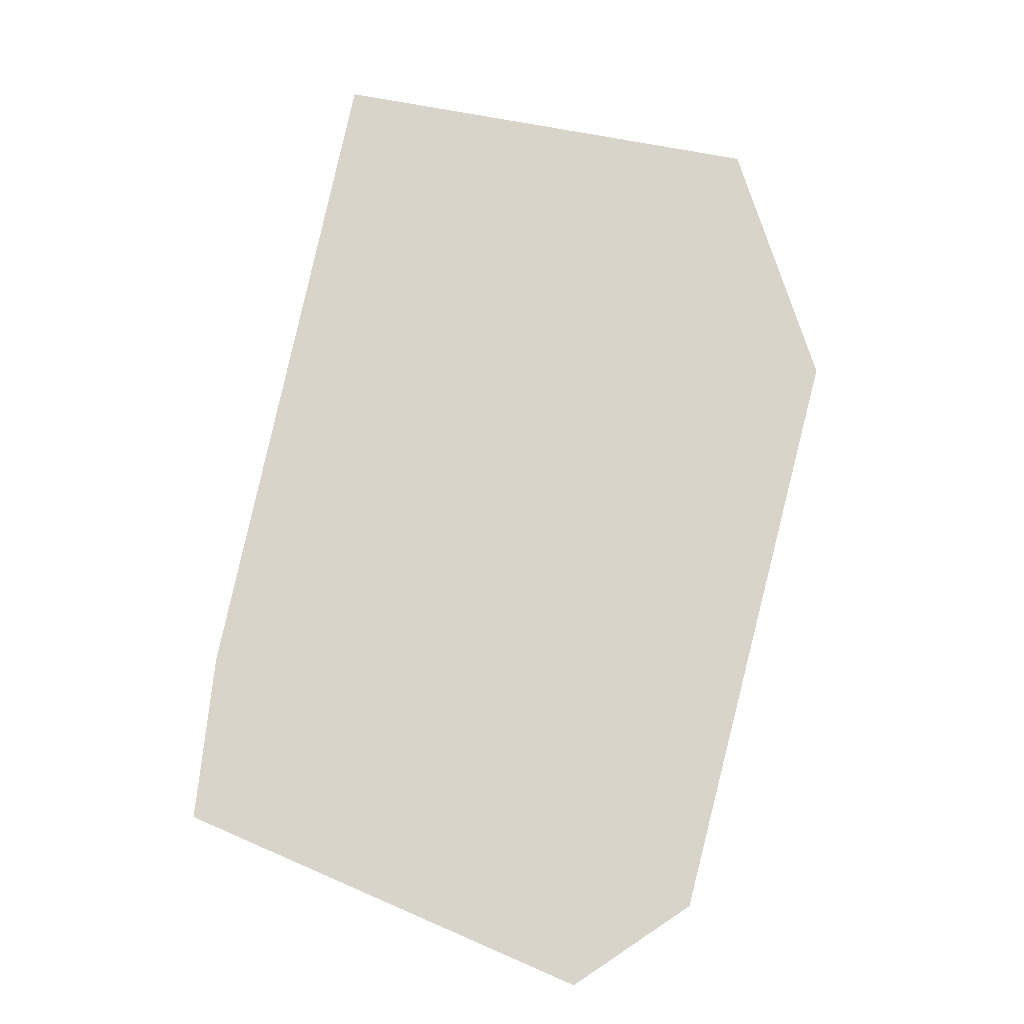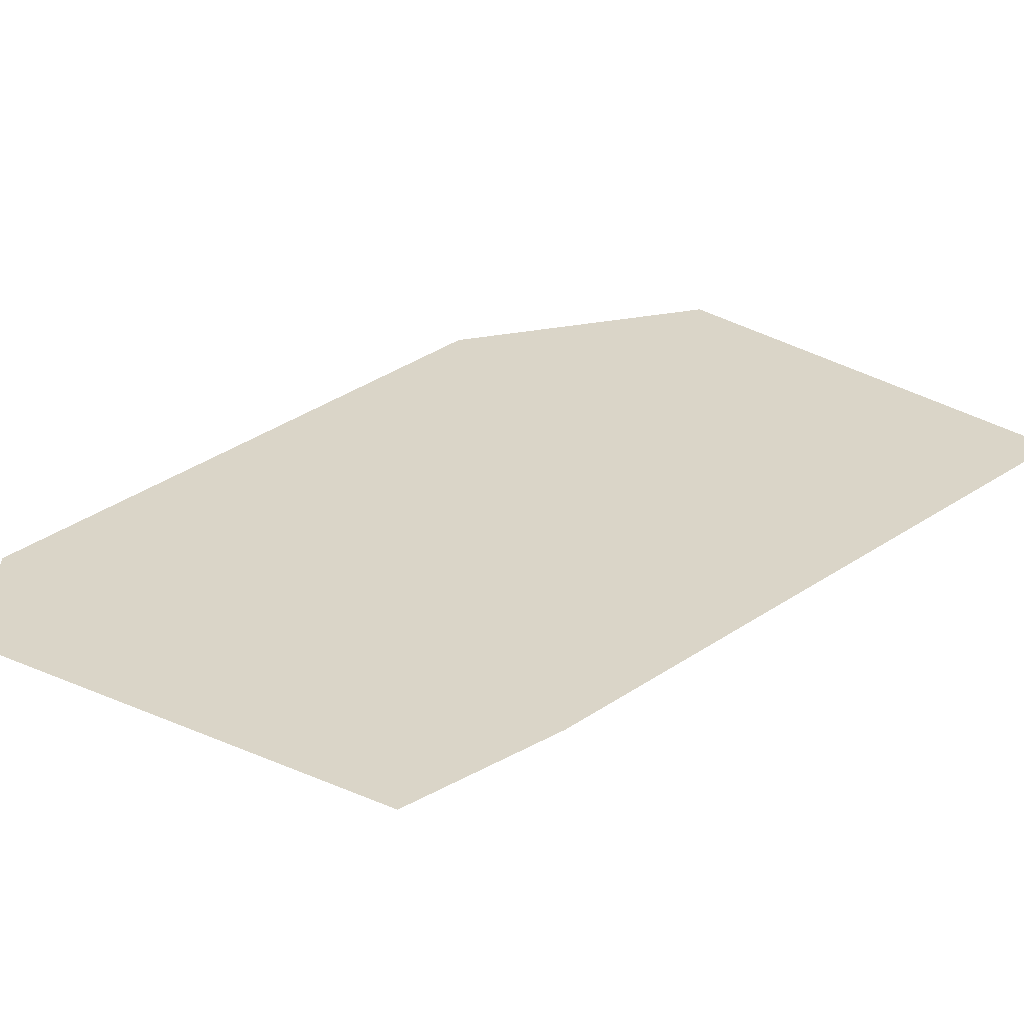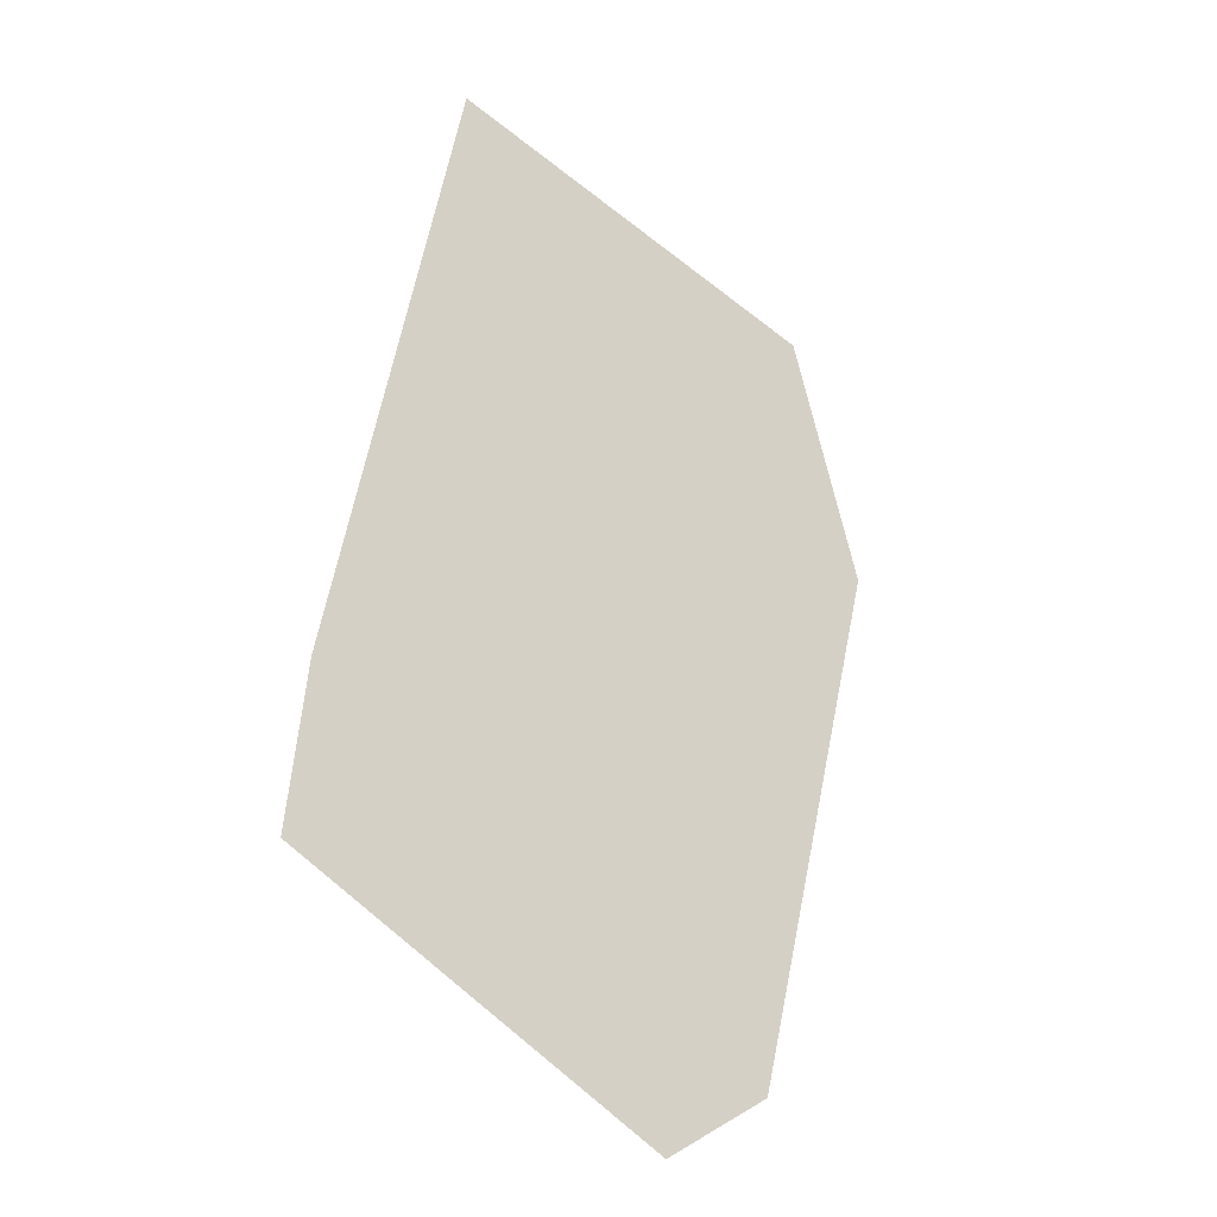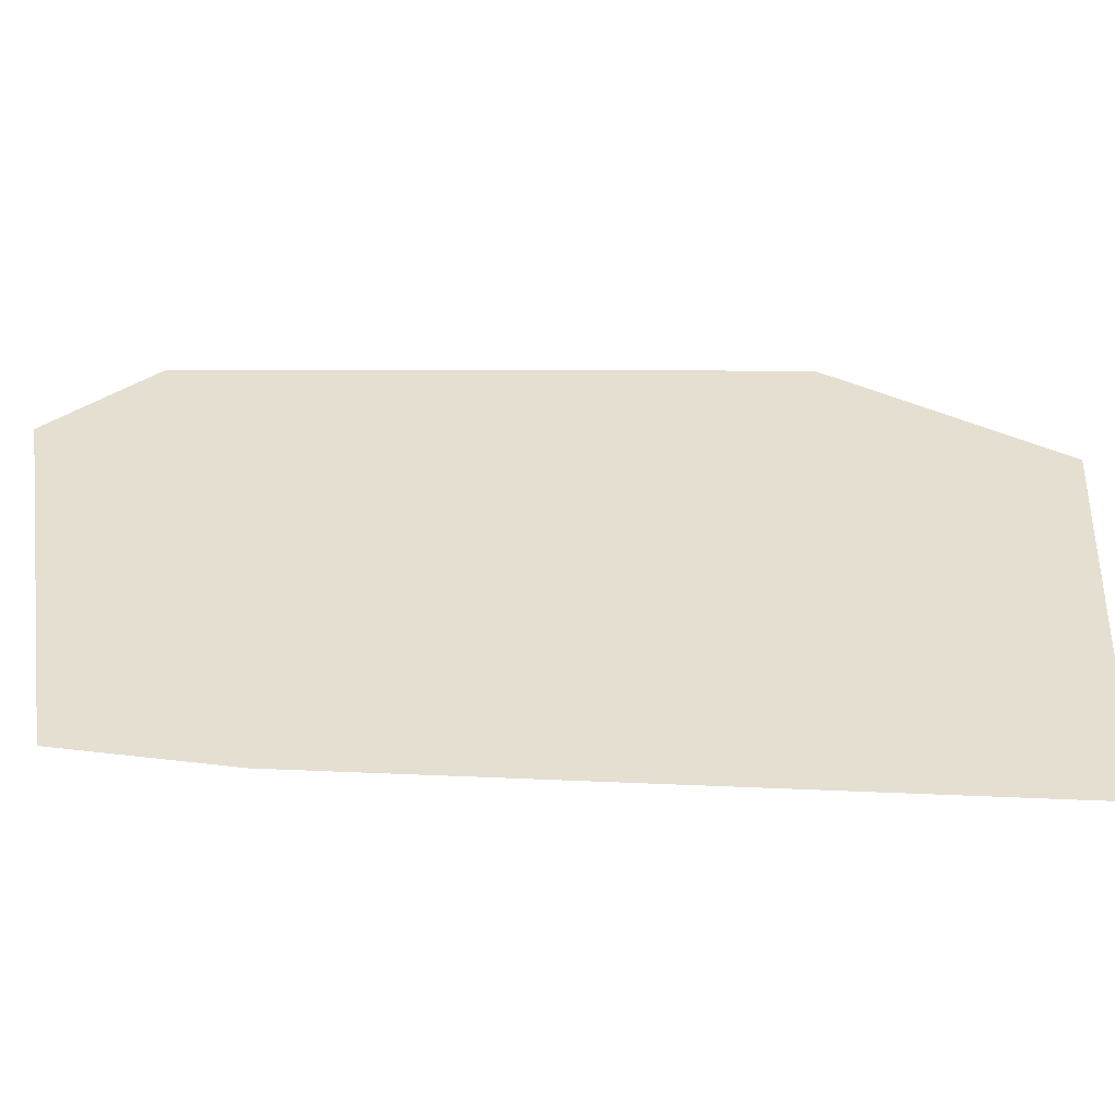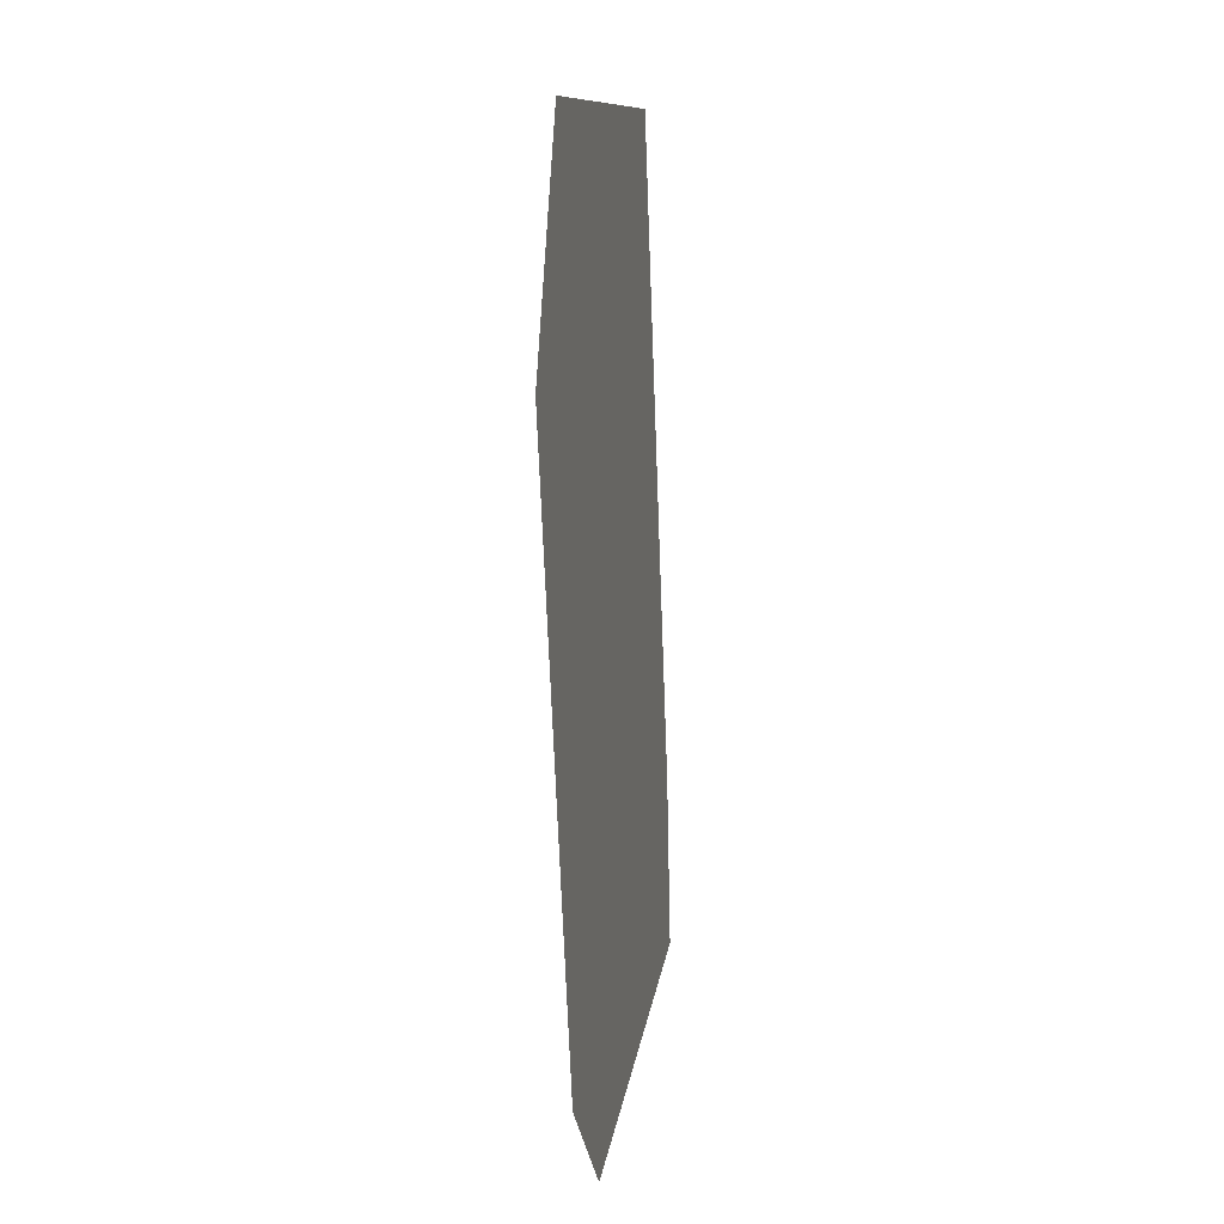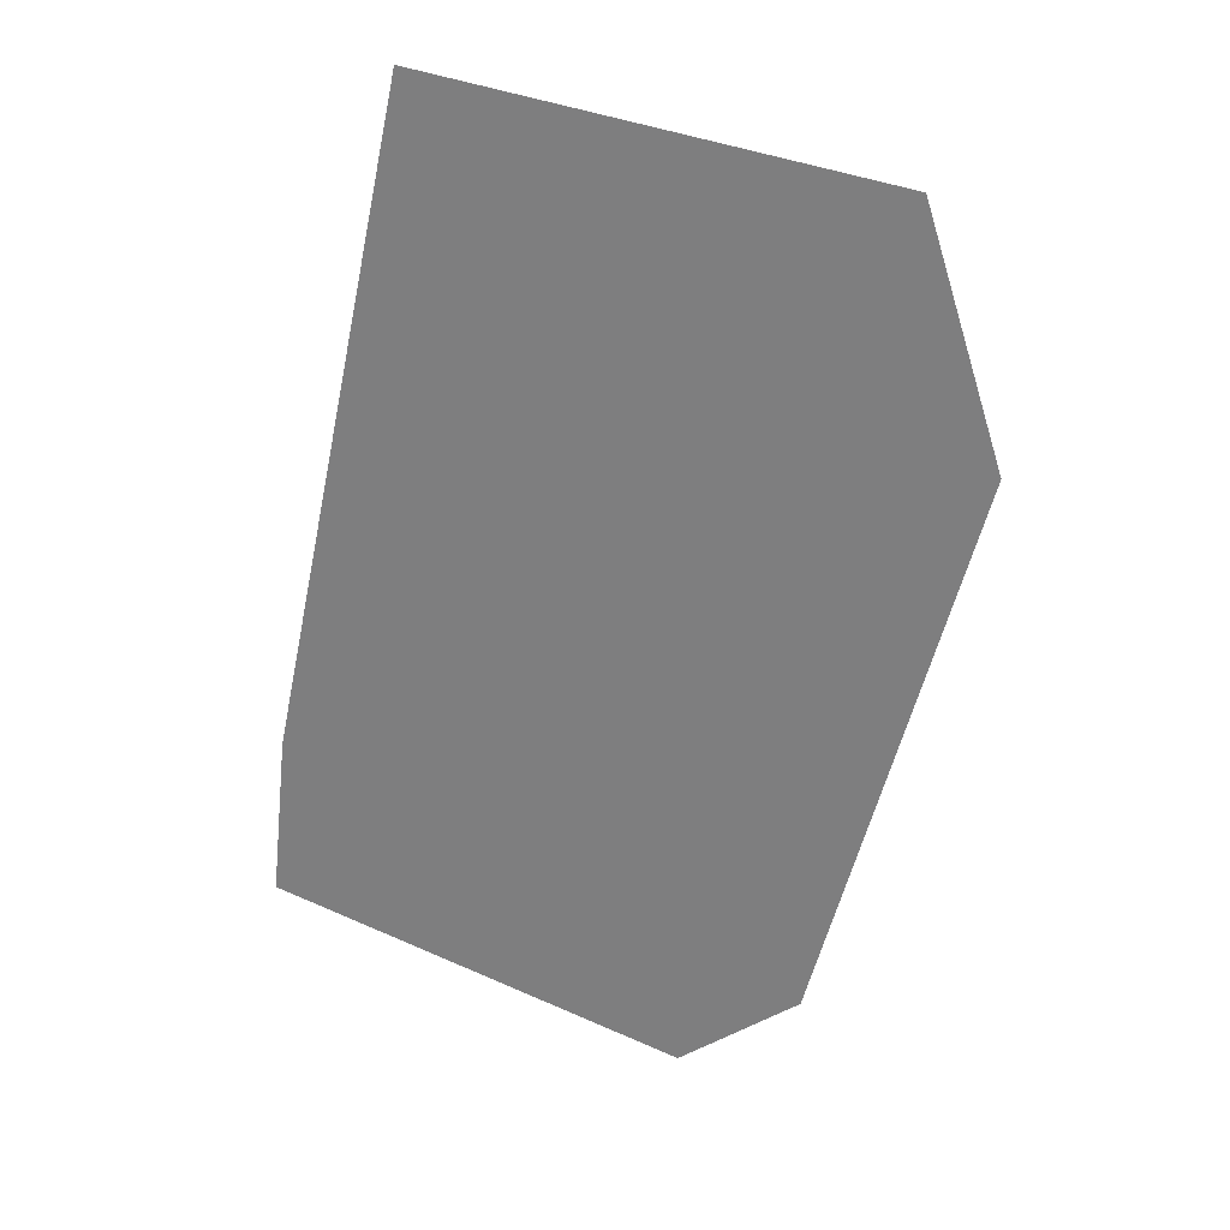
<metadata>
{"format":"obj","ext":"obj","renderer":"f3d","projection":"perspective","resolution":1024,"background":"white","views":[{"elev":-15.8,"azim":-177.5,"up":"+Y"},{"elev":29.4,"azim":56.2,"up":"+Z"},{"elev":-29.7,"azim":139.4,"up":"+Y"},{"elev":37.5,"azim":104.8,"up":"+Z"},{"elev":-2.2,"azim":-79.7,"up":"+Y"},{"elev":29.4,"azim":-173.0,"up":"+Y"}]}
</metadata>
<code>
o Map Area 806 - Npc 51078: Ferdinand
v 0.514 0.5565 0
v 0.5213 0.58 0
v 0.528 0.5031 0
v 0.5387 0.5452 0
v 0.539 0.4958 0
v 0.5396 0.5634 0
v 0.5463 0.5317 0
v 0.5488 0.5758 0
v 0.5613 0.5698 0
v 0.5615 0.5883 0
v 0.574 0.5272 0
v 0.5756 0.5118 0
f 10 9 8 6 4 7 11 12 5 3 1 2

</code>
